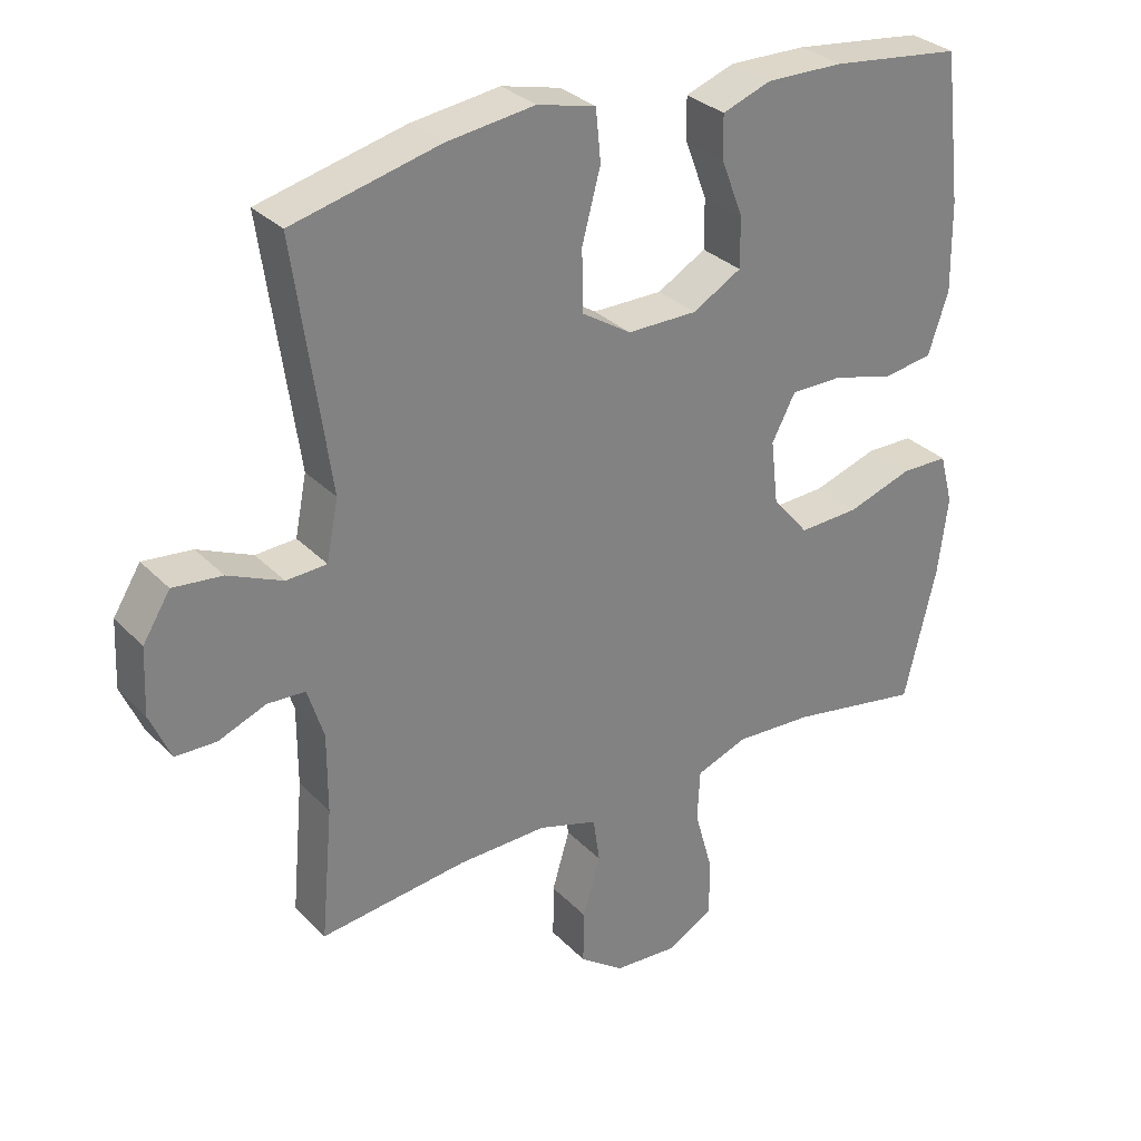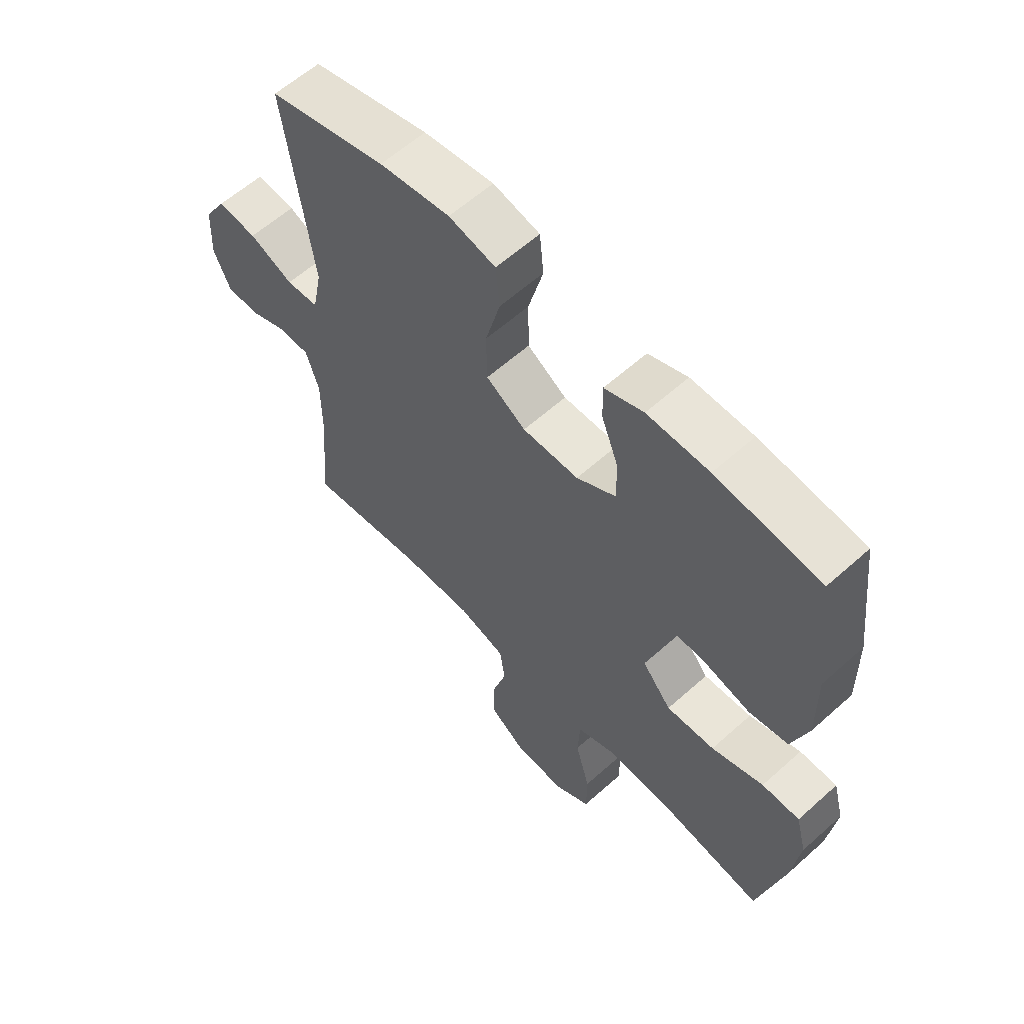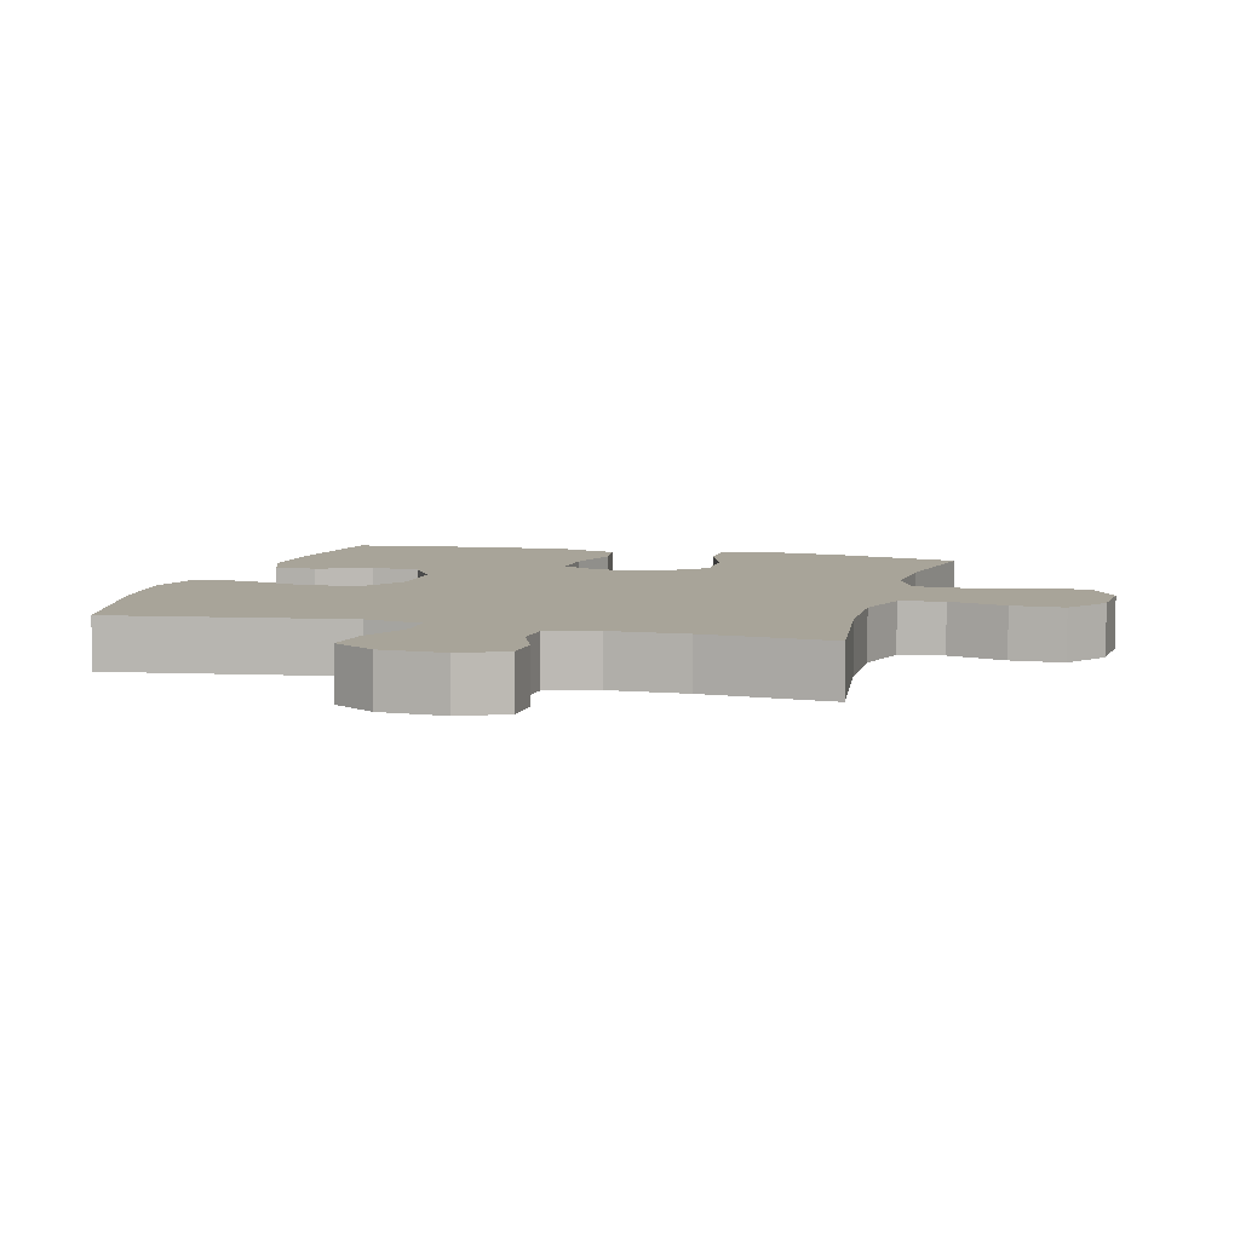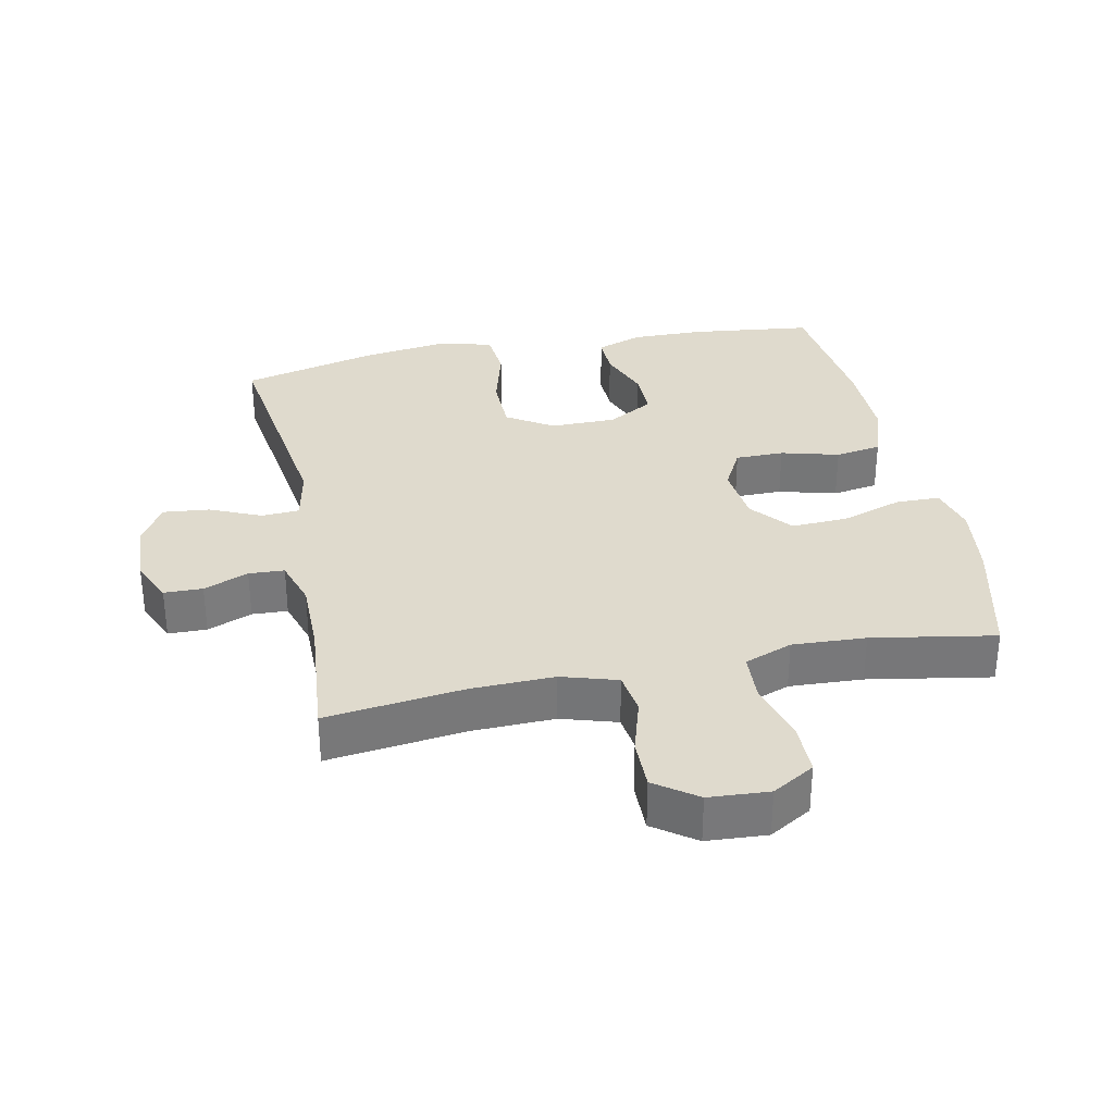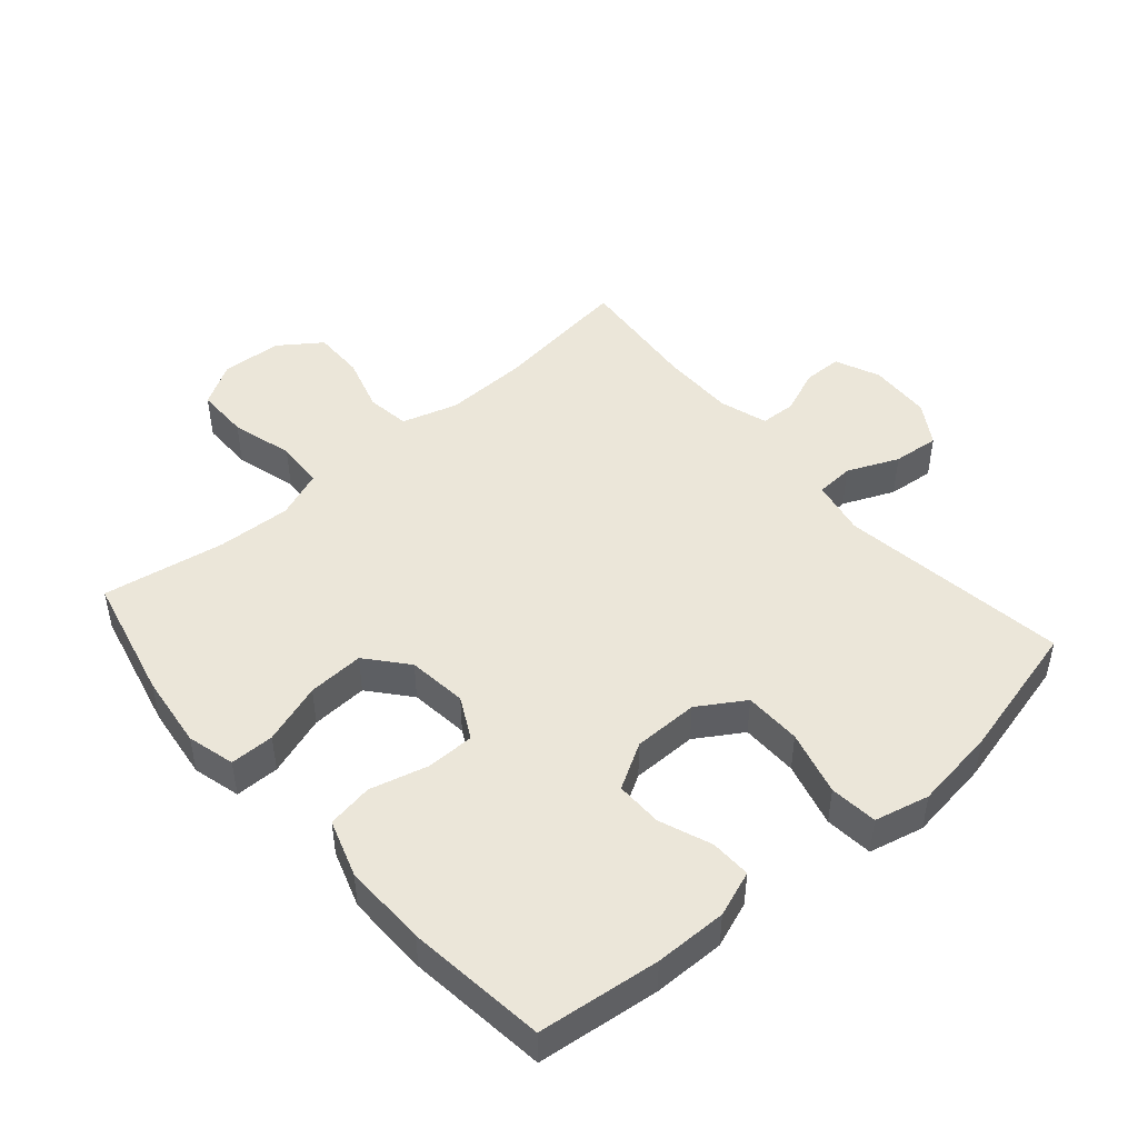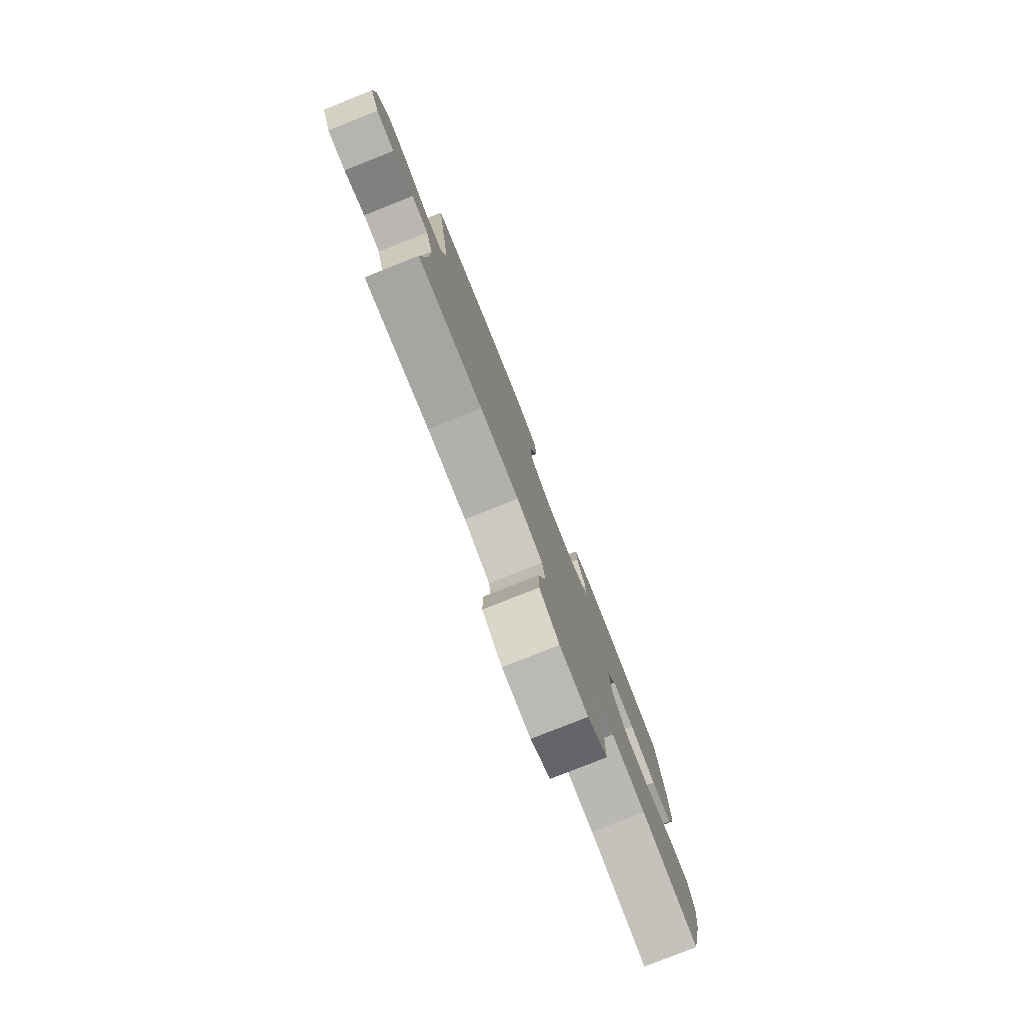
<metadata>
{"format":"obj","ext":"obj","renderer":"f3d","projection":"perspective","resolution":1024,"background":"white","views":[{"elev":30.6,"azim":144.8,"up":"+Z"},{"elev":59.8,"azim":-132.6,"up":"+Z"},{"elev":7.1,"azim":104.9,"up":"+Y"},{"elev":32.9,"azim":168.4,"up":"+Y"},{"elev":47.8,"azim":-41.0,"up":"+Y"},{"elev":-79.9,"azim":111.6,"up":"+Z"}]}
</metadata>
<code>
o path8930
v 0.4575 0.0375 -0.2698
v 0.4575 0.0375 -0.154
v 0.4813 0.0375 -0.07925
v 0.5369 0.0375 -0.07661
v 0.607 0.0375 -0.1046
v 0.6673 0.0375 -0.1035
v 0.6977 0.0375 -0.03376
v 0.6933 0.0375 0.06403
v 0.653 0.0375 0.129
v 0.5806 0.0375 0.1216
v 0.5003 0.0375 0.08664
v 0.4411 0.0375 0.09015
v 0.4238 0.0375 0.1776
v 0.475 0.0375 0.5379
v 0.2594 0.0375 0.5911
v 0.1298 0.0375 0.6087
v 0.04408 0.0375 0.588
v 0.03663 0.0375 0.5127
v 0.06381 0.0375 0.4108
v 0.06242 0.0375 0.3211
v -0.00993 0.0375 0.2754
v -0.1126 0.0375 0.2757
v -0.1842 0.0375 0.3169
v -0.1838 0.0375 0.3903
v -0.1522 0.0375 0.4723
v -0.1507 0.0375 0.5362
v -0.2222 0.0375 0.5622
v -0.3355 0.0375 0.5606
v -0.5269 0.0375 0.5379
v -0.5529 0.0375 0.3195
v -0.5548 0.0375 0.1874
v -0.5252 0.0375 0.09801
v -0.453 0.0375 0.08612
v -0.3623 0.0375 0.1103
v -0.2863 0.0375 0.1099
v -0.2519 0.0375 0.04425
v -0.2625 0.0375 -0.04902
v -0.3158 0.0375 -0.1125
v -0.4041 0.0375 -0.1084
v -0.4994 0.0375 -0.07678
v -0.5687 0.0375 -0.07748
v -0.5884 0.0375 -0.1519
v -0.5736 0.0375 -0.2683
v -0.5269 0.0375 -0.4638
v -0.3345 0.0375 -0.4302
v -0.2195 0.0375 -0.4244
v -0.1446 0.0375 -0.4528
v -0.1407 0.0375 -0.5283
v -0.1677 0.0375 -0.625
v -0.1674 0.0375 -0.7074
v -0.1011 0.0375 -0.7468
v -0.006641 0.0375 -0.7408
v 0.05888 0.0375 -0.6939
v 0.05803 0.0375 -0.6146
v 0.03202 0.0375 -0.5272
v 0.04172 0.0375 -0.4602
v 0.1289 0.0375 -0.4339
v 0.2591 0.0375 -0.4372
v 0.475 0.0375 -0.4638
v 0.4575 -0.0375 -0.2698
v 0.4575 -0.0375 -0.154
v 0.4813 -0.0375 -0.07925
v 0.5369 -0.0375 -0.07661
v 0.607 -0.0375 -0.1046
v 0.6673 -0.0375 -0.1035
v 0.6977 -0.0375 -0.03376
v 0.6933 -0.0375 0.06403
v 0.653 -0.0375 0.129
v 0.5806 -0.0375 0.1216
v 0.5003 -0.0375 0.08664
v 0.4411 -0.0375 0.09015
v 0.4238 -0.0375 0.1776
v 0.475 -0.0375 0.5379
v 0.2594 -0.0375 0.5911
v 0.1298 -0.0375 0.6087
v 0.04408 -0.0375 0.588
v 0.03663 -0.0375 0.5127
v 0.06381 -0.0375 0.4108
v 0.06242 -0.0375 0.3211
v -0.00993 -0.0375 0.2754
v -0.1126 -0.0375 0.2757
v -0.1842 -0.0375 0.3169
v -0.1838 -0.0375 0.3903
v -0.1522 -0.0375 0.4723
v -0.1507 -0.0375 0.5362
v -0.2222 -0.0375 0.5622
v -0.3355 -0.0375 0.5606
v -0.5269 -0.0375 0.5379
v -0.5529 -0.0375 0.3195
v -0.5548 -0.0375 0.1874
v -0.5252 -0.0375 0.09801
v -0.453 -0.0375 0.08612
v -0.3623 -0.0375 0.1103
v -0.2863 -0.0375 0.1099
v -0.2519 -0.0375 0.04425
v -0.2625 -0.0375 -0.04902
v -0.3158 -0.0375 -0.1125
v -0.4041 -0.0375 -0.1084
v -0.4994 -0.0375 -0.07678
v -0.5687 -0.0375 -0.07748
v -0.5884 -0.0375 -0.1519
v -0.5736 -0.0375 -0.2683
v -0.5269 -0.0375 -0.4638
v -0.3345 -0.0375 -0.4302
v -0.2195 -0.0375 -0.4244
v -0.1446 -0.0375 -0.4528
v -0.1407 -0.0375 -0.5283
v -0.1677 -0.0375 -0.625
v -0.1674 -0.0375 -0.7074
v -0.1011 -0.0375 -0.7468
v -0.006641 -0.0375 -0.7408
v 0.05888 -0.0375 -0.6939
v 0.05803 -0.0375 -0.6146
v 0.03202 -0.0375 -0.5272
v 0.04172 -0.0375 -0.4602
v 0.1289 -0.0375 -0.4339
v 0.2591 -0.0375 -0.4372
v 0.475 -0.0375 -0.4638
v -0.1674 0.0375 -0.7074
v -0.1011 0.0375 -0.7468
v -0.006641 0.0375 -0.7408
v 0.05888 0.0375 -0.6939
v -0.1677 0.0375 -0.625
v 0.05803 0.0375 -0.6146
v -0.1407 0.0375 -0.5283
v 0.03202 0.0375 -0.5272
v -0.1446 0.0375 -0.4528
v -0.1446 0.0375 -0.4528
v 0.04172 0.0375 -0.4602
v 0.04172 0.0375 -0.4602
v 0.1289 0.0375 -0.4339
v -0.2195 0.0375 -0.4244
v 0.2591 0.0375 -0.4372
v 0.475 0.0375 -0.4638
v 0.475 0.0375 -0.4638
v -0.5269 0.0375 -0.4638
v -0.5269 0.0375 -0.4638
v -0.3345 0.0375 -0.4302
v 0.4575 0.0375 -0.2698
v -0.5736 0.0375 -0.2683
v 0.4575 0.0375 -0.154
v -0.5884 0.0375 -0.1519
v 0.4813 0.0375 -0.07925
v 0.4813 0.0375 -0.07925
v -0.5687 0.0375 -0.07748
v -0.5687 0.0375 -0.07748
v -0.3158 0.0375 -0.1125
v -0.4041 0.0375 -0.1084
v -0.2625 0.0375 -0.04902
v -0.4994 0.0375 -0.07678
v 0.5369 0.0375 -0.07661
v 0.607 0.0375 -0.1046
v 0.6673 0.0375 -0.1035
v 0.6673 0.0375 -0.1035
v 0.6977 0.0375 -0.03376
v -0.2519 0.0375 0.04425
v 0.6933 0.0375 0.06403
v -0.2863 0.0375 0.1099
v -0.2863 0.0375 0.1099
v 0.653 0.0375 0.129
v 0.653 0.0375 0.129
v -0.5252 0.0375 0.09801
v -0.5252 0.0375 0.09801
v -0.453 0.0375 0.08612
v -0.3623 0.0375 0.1103
v 0.5003 0.0375 0.08664
v 0.4411 0.0375 0.09015
v 0.4411 0.0375 0.09015
v 0.5806 0.0375 0.1216
v 0.4238 0.0375 0.1776
v -0.5548 0.0375 0.1874
v -0.5529 0.0375 0.3195
v -0.00993 0.0375 0.2754
v -0.1126 0.0375 0.2757
v 0.06242 0.0375 0.3211
v -0.1842 0.0375 0.3169
v -0.1842 0.0375 0.3169
v -0.1838 0.0375 0.3903
v 0.06381 0.0375 0.4108
v -0.1522 0.0375 0.4723
v 0.03663 0.0375 0.5127
v -0.5269 0.0375 0.5379
v -0.5269 0.0375 0.5379
v -0.1507 0.0375 0.5362
v -0.1507 0.0375 0.5362
v 0.475 0.0375 0.5379
v 0.475 0.0375 0.5379
v 0.04408 0.0375 0.588
v 0.04408 0.0375 0.588
v -0.2222 0.0375 0.5622
v -0.3355 0.0375 0.5606
v 0.2594 0.0375 0.5911
v 0.1298 0.0375 0.6087
v -0.1674 -0.0375 -0.7074
v -0.1011 -0.0375 -0.7468
v -0.006641 -0.0375 -0.7408
v 0.05888 -0.0375 -0.6939
v -0.1677 -0.0375 -0.625
v 0.05803 -0.0375 -0.6146
v -0.1407 -0.0375 -0.5283
v 0.03202 -0.0375 -0.5272
v -0.1446 -0.0375 -0.4528
v -0.1446 -0.0375 -0.4528
v 0.04172 -0.0375 -0.4602
v 0.04172 -0.0375 -0.4602
v 0.1289 -0.0375 -0.4339
v -0.2195 -0.0375 -0.4244
v 0.2591 -0.0375 -0.4372
v 0.475 -0.0375 -0.4638
v 0.475 -0.0375 -0.4638
v -0.5269 -0.0375 -0.4638
v -0.5269 -0.0375 -0.4638
v -0.3345 -0.0375 -0.4302
v 0.4575 -0.0375 -0.2698
v -0.5736 -0.0375 -0.2683
v 0.4575 -0.0375 -0.154
v -0.5884 -0.0375 -0.1519
v 0.4813 -0.0375 -0.07925
v 0.4813 -0.0375 -0.07925
v -0.5687 -0.0375 -0.07748
v -0.5687 -0.0375 -0.07748
v -0.3158 -0.0375 -0.1125
v -0.4041 -0.0375 -0.1084
v -0.2625 -0.0375 -0.04902
v -0.4994 -0.0375 -0.07678
v 0.5369 -0.0375 -0.07661
v 0.607 -0.0375 -0.1046
v 0.6673 -0.0375 -0.1035
v 0.6673 -0.0375 -0.1035
v 0.6977 -0.0375 -0.03376
v -0.2519 -0.0375 0.04425
v 0.6933 -0.0375 0.06403
v -0.2863 -0.0375 0.1099
v -0.2863 -0.0375 0.1099
v 0.653 -0.0375 0.129
v 0.653 -0.0375 0.129
v -0.5252 -0.0375 0.09801
v -0.5252 -0.0375 0.09801
v -0.453 -0.0375 0.08612
v -0.3623 -0.0375 0.1103
v 0.5003 -0.0375 0.08664
v 0.4411 -0.0375 0.09015
v 0.4411 -0.0375 0.09015
v 0.5806 -0.0375 0.1216
v 0.4238 -0.0375 0.1776
v -0.5548 -0.0375 0.1874
v -0.5529 -0.0375 0.3195
v -0.00993 -0.0375 0.2754
v -0.1126 -0.0375 0.2757
v 0.06242 -0.0375 0.3211
v -0.1842 -0.0375 0.3169
v -0.1842 -0.0375 0.3169
v -0.1838 -0.0375 0.3903
v 0.06381 -0.0375 0.4108
v -0.1522 -0.0375 0.4723
v 0.03663 -0.0375 0.5127
v -0.5269 -0.0375 0.5379
v -0.5269 -0.0375 0.5379
v -0.1507 -0.0375 0.5362
v -0.1507 -0.0375 0.5362
v 0.475 -0.0375 0.5379
v 0.475 -0.0375 0.5379
v 0.04408 -0.0375 0.588
v 0.04408 -0.0375 0.588
v -0.2222 -0.0375 0.5622
v -0.3355 -0.0375 0.5606
v 0.2594 -0.0375 0.5911
v 0.1298 -0.0375 0.6087
f 199 201 200
f 225 217 223
f 224 207 202
f 194 195 198
f 231 249 233
f 268 254 267
f 216 218 242
f 213 223 215
f 248 242 250
f 233 249 251
f 265 255 259
f 215 223 217
f 197 199 196
f 198 199 200
f 266 253 265
f 216 208 214
f 232 226 230
f 247 251 253
f 208 216 206
f 213 222 223
f 267 254 245
f 224 248 231
f 254 268 256
f 241 226 244
f 244 226 232
f 224 206 248
f 242 218 241
f 218 226 241
f 202 204 224
f 222 207 224
f 247 253 266
f 248 216 242
f 213 207 222
f 204 206 224
f 200 201 202
f 265 253 255
f 202 201 204
f 220 217 225
f 248 206 216
f 254 250 245
f 244 232 235
f 256 268 263
f 230 227 228
f 240 251 247
f 257 247 266
f 250 242 245
f 246 240 247
f 267 245 261
f 211 213 215
f 195 196 198
f 226 227 230
f 237 239 246
f 240 246 239
f 231 248 249
f 233 251 240
f 214 208 209
f 199 198 196
f 50 51 110 109
f 51 52 111 110
f 52 53 112 111
f 49 50 109 108
f 53 54 113 112
f 48 49 108 107
f 54 55 114 113
f 128 48 107 203
f 55 130 205 114
f 56 57 116 115
f 46 47 106 105
f 58 135 210 117
f 137 45 104 212
f 57 58 117 116
f 45 46 105 104
f 59 1 60 118
f 43 44 103 102
f 1 2 61 60
f 42 43 102 101
f 2 144 219 61
f 146 42 101 221
f 38 39 98 97
f 37 38 97 96
f 40 41 100 99
f 39 40 99 98
f 4 5 64 63
f 5 154 229 64
f 6 7 66 65
f 3 4 63 62
f 36 37 96 95
f 7 8 67 66
f 159 36 95 234
f 8 161 236 67
f 163 33 92 238
f 33 34 93 92
f 11 168 243 70
f 10 11 70 69
f 9 10 69 68
f 12 13 72 71
f 31 32 91 90
f 34 35 94 93
f 30 31 90 89
f 21 22 81 80
f 20 21 80 79
f 22 177 252 81
f 23 24 83 82
f 19 20 79 78
f 24 25 84 83
f 18 19 78 77
f 183 30 89 258
f 25 185 260 84
f 13 187 262 72
f 189 18 77 264
f 26 27 86 85
f 28 29 88 87
f 27 28 87 86
f 14 15 74 73
f 16 17 76 75
f 15 16 75 74
f 124 125 126
f 150 148 142
f 149 127 132
f 119 123 120
f 156 158 174
f 193 192 179
f 141 167 143
f 138 140 148
f 173 175 167
f 158 176 174
f 190 184 180
f 140 142 148
f 122 121 124
f 123 125 124
f 191 190 178
f 141 139 133
f 157 155 151
f 172 178 176
f 133 131 141
f 138 148 147
f 192 170 179
f 149 156 173
f 179 181 193
f 166 169 151
f 169 157 151
f 149 173 131
f 167 166 143
f 143 166 151
f 127 149 129
f 147 149 132
f 172 191 178
f 173 167 141
f 138 147 132
f 129 149 131
f 125 127 126
f 190 180 178
f 127 129 126
f 145 150 142
f 173 141 131
f 179 170 175
f 169 160 157
f 181 188 193
f 155 153 152
f 165 172 176
f 182 191 172
f 175 170 167
f 171 172 165
f 192 186 170
f 136 140 138
f 120 123 121
f 151 155 152
f 162 171 164
f 165 164 171
f 156 174 173
f 158 165 176
f 139 134 133
f 124 121 123

</code>
